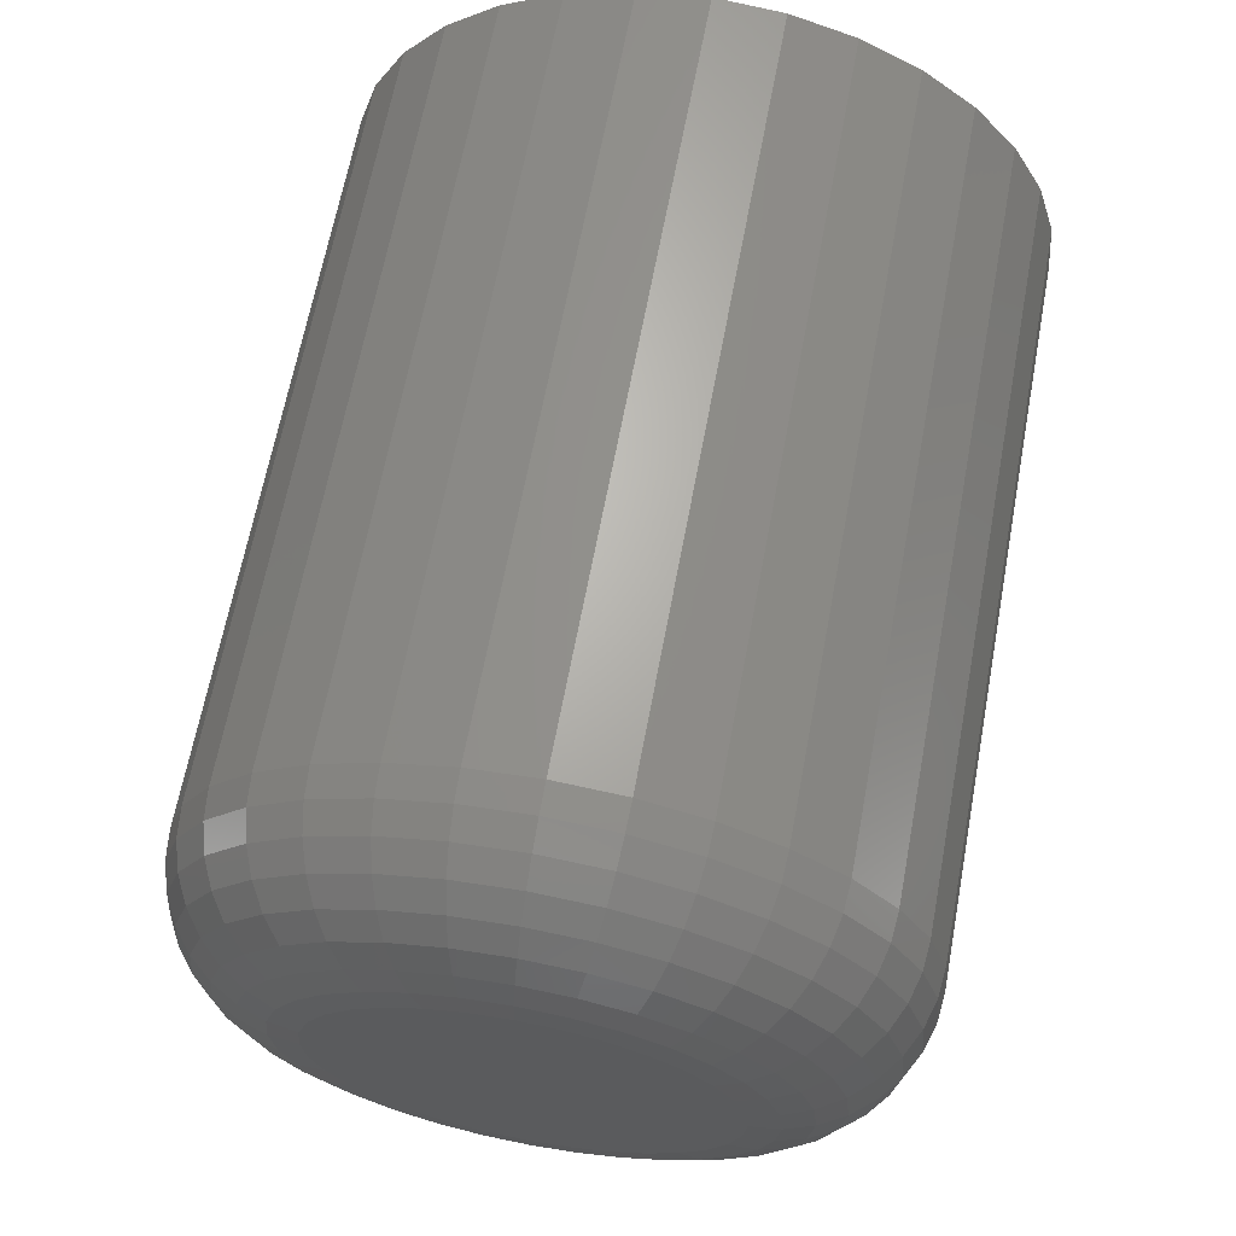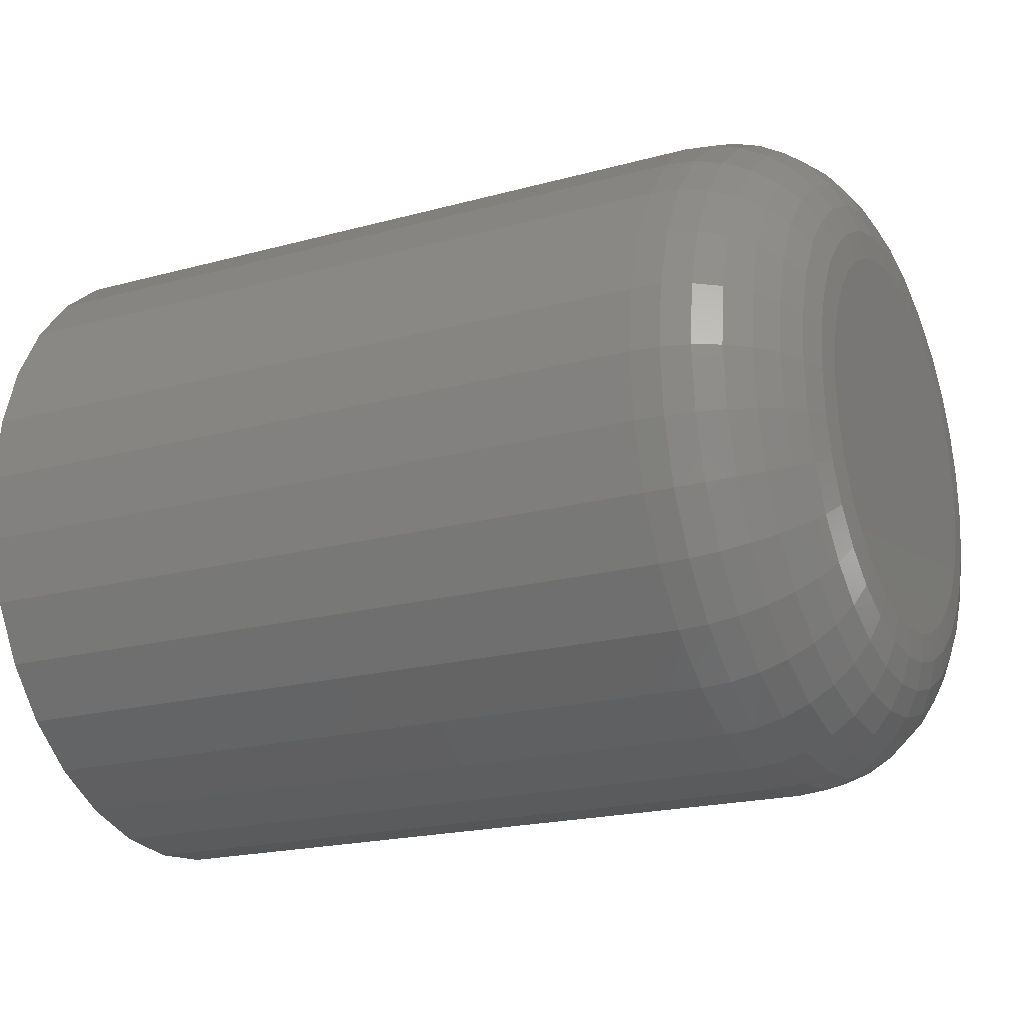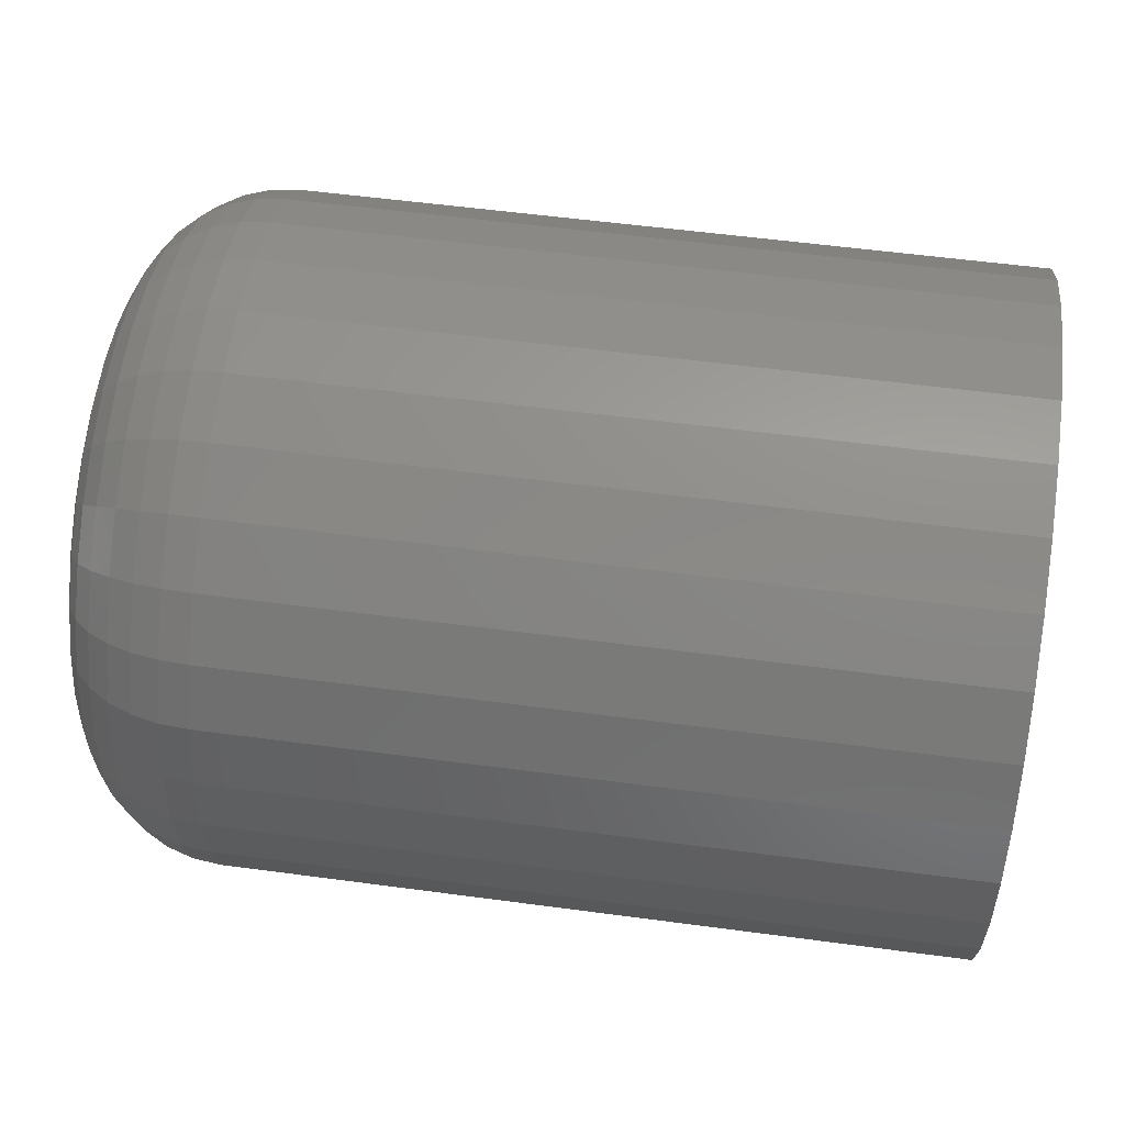
<metadata>
{"format":"stl","ext":"stl","renderer":"f3d","projection":"perspective","resolution":1024,"background":"white","views":[{"elev":65.5,"azim":100.6,"up":"+Z"},{"elev":-19.8,"azim":26.9,"up":"+Y"},{"elev":55.6,"azim":-172.0,"up":"+Z"}]}
</metadata>
<code>
# stl→obj: 320 verts, 636 faces
v 0.04688 0.08704 0.3263
v 0.04688 0.07122 0.3248
v 0.04688 0.08832 0.3248
v 0.04688 0.07027 0.323
v 0.04688 0.08927 0.323
v 0.04688 0.08927 0.3151
v 0.04688 0.07122 0.3134
v 0.04688 0.08832 0.3134
v 0.04688 0.0725 0.3118
v 0.04688 0.08704 0.3118
v 0.04688 0.07406 0.3105
v 0.04688 0.07584 0.3096
v 0.04688 0.0725 0.3263
v 0.04688 0.08548 0.3276
v 0.04688 0.0837 0.3286
v 0.04688 0.08178 0.3292
v 0.04688 0.07977 0.3294
v 0.04688 0.07776 0.3292
v 0.04688 0.07584 0.3286
v 0.04688 0.07406 0.3276
v 0.04688 0.08548 0.3105
v 0.04688 0.07776 0.309
v 0.04688 0.07977 0.3088
v 0.04688 0.08178 0.309
v 0.04688 0.0837 0.3096
v 0.04688 0.08985 0.3211
v 0.04688 0.06969 0.3211
v 0.04688 0.09005 0.3191
v 0.04688 0.06949 0.3191
v 0.04688 0.08985 0.3171
v 0.04688 0.06969 0.3171
v 0.04688 0.07027 0.3151
v -2.082e-17 0.09786 0.3191
v 0.03906 0.09786 0.3191
v -2.06e-17 0.09751 0.3155
v 0.03906 0.09751 0.3155
v -2.04e-17 0.09648 0.3122
v 0.03906 0.09648 0.3122
v -2.021e-17 0.09481 0.309
v 0.03906 0.09481 0.309
v -2.004e-17 0.09256 0.3063
v 0.03906 0.09256 0.3063
v -1.99e-17 0.08982 0.304
v 0.03906 0.08982 0.304
v -1.98e-17 0.08669 0.3024
v 0.03906 0.08669 0.3024
v -1.974e-17 0.0833 0.3013
v 0.03906 0.0833 0.3013
v -1.972e-17 0.07977 0.301
v 0.03906 0.07977 0.301
v -1.974e-17 0.07624 0.3013
v 0.03906 0.07624 0.3013
v -1.98e-17 0.07285 0.3024
v 0.03906 0.07285 0.3024
v -1.99e-17 0.06972 0.304
v 0.03906 0.06972 0.304
v -2.004e-17 0.06698 0.3063
v 0.03906 0.06698 0.3063
v -2.021e-17 0.06473 0.309
v 0.03906 0.06473 0.309
v -2.04e-17 0.06305 0.3122
v 0.03906 0.06305 0.3122
v -2.06e-17 0.06203 0.3155
v 0.03906 0.06203 0.3155
v -2.082e-17 0.06168 0.3191
v 0.03906 0.06168 0.3191
v -2.103e-17 0.06203 0.3226
v 0.03906 0.06203 0.3226
v -2.124e-17 0.06305 0.326
v 0.03906 0.06305 0.326
v -2.143e-17 0.06473 0.3291
v 0.03906 0.06473 0.3291
v -2.159e-17 0.06698 0.3319
v 0.03906 0.06698 0.3319
v -2.173e-17 0.06972 0.3341
v 0.03906 0.06972 0.3341
v -2.183e-17 0.07285 0.3358
v 0.03906 0.07285 0.3358
v -2.189e-17 0.07624 0.3368
v 0.03906 0.07624 0.3368
v -2.192e-17 0.07977 0.3372
v 0.03906 0.07977 0.3372
v -2.189e-17 0.0833 0.3368
v 0.03906 0.0833 0.3368
v -2.183e-17 0.08669 0.3358
v 0.03906 0.08669 0.3358
v -2.173e-17 0.08982 0.3341
v 0.03906 0.08982 0.3341
v -2.159e-17 0.09256 0.3319
v 0.03906 0.09256 0.3319
v -2.143e-17 0.09481 0.3291
v 0.03906 0.09481 0.3291
v -2.124e-17 0.09648 0.326
v 0.03906 0.09648 0.326
v -2.103e-17 0.09751 0.3226
v 0.03906 0.09751 0.3226
v 0.04672 0.09157 0.3191
v 0.04672 0.09135 0.3168
v 0.04628 0.09304 0.3191
v 0.04628 0.09278 0.3165
v 0.04556 0.09439 0.3191
v 0.04556 0.09411 0.3162
v 0.04459 0.09557 0.3191
v 0.04459 0.09527 0.316
v 0.0434 0.09655 0.3191
v 0.0434 0.09622 0.3158
v 0.04205 0.09727 0.3191
v 0.04205 0.09693 0.3157
v 0.04059 0.09771 0.3191
v 0.04059 0.09737 0.3156
v 0.04672 0.06819 0.3168
v 0.04672 0.06797 0.3191
v 0.04628 0.06676 0.3165
v 0.04628 0.0665 0.3191
v 0.04556 0.06543 0.3162
v 0.04556 0.06515 0.3191
v 0.04459 0.06427 0.316
v 0.04459 0.06397 0.3191
v 0.0434 0.06332 0.3158
v 0.0434 0.06299 0.3191
v 0.04205 0.06261 0.3157
v 0.04205 0.06227 0.3191
v 0.04059 0.06217 0.3156
v 0.04059 0.06183 0.3191
v 0.04672 0.06886 0.3146
v 0.04628 0.06751 0.314
v 0.04556 0.06626 0.3135
v 0.04459 0.06517 0.313
v 0.0434 0.06427 0.3127
v 0.04205 0.0636 0.3124
v 0.04059 0.06319 0.3122
v 0.04672 0.06996 0.3125
v 0.04628 0.06874 0.3117
v 0.04556 0.06761 0.311
v 0.04459 0.06663 0.3103
v 0.0434 0.06582 0.3098
v 0.04205 0.06522 0.3094
v 0.04059 0.06485 0.3091
v 0.04672 0.07142 0.3107
v 0.04628 0.07039 0.3097
v 0.04556 0.06943 0.3087
v 0.04459 0.06859 0.3079
v 0.0434 0.06791 0.3072
v 0.04205 0.0674 0.3067
v 0.04059 0.06708 0.3064
v 0.04672 0.07321 0.3093
v 0.04628 0.0724 0.308
v 0.04556 0.07165 0.3069
v 0.04459 0.07099 0.3059
v 0.0434 0.07045 0.3051
v 0.04205 0.07005 0.3045
v 0.04059 0.0698 0.3042
v 0.04672 0.07525 0.3082
v 0.04628 0.07469 0.3068
v 0.04556 0.07417 0.3056
v 0.04459 0.07372 0.3045
v 0.0434 0.07335 0.3036
v 0.04205 0.07307 0.3029
v 0.04059 0.0729 0.3025
v 0.04672 0.07747 0.3075
v 0.04628 0.07718 0.3061
v 0.04556 0.07692 0.3047
v 0.04459 0.07669 0.3036
v 0.0434 0.0765 0.3026
v 0.04205 0.07636 0.3019
v 0.04059 0.07627 0.3015
v 0.04672 0.07977 0.3073
v 0.04628 0.07977 0.3058
v 0.04556 0.07977 0.3045
v 0.04459 0.07977 0.3033
v 0.0434 0.07977 0.3023
v 0.04205 0.07977 0.3016
v 0.04059 0.07977 0.3011
v 0.04672 0.08207 0.3075
v 0.04628 0.08236 0.3061
v 0.04556 0.08262 0.3047
v 0.04459 0.08285 0.3036
v 0.0434 0.08304 0.3026
v 0.04205 0.08318 0.3019
v 0.04059 0.08327 0.3015
v 0.04672 0.08429 0.3082
v 0.04628 0.08485 0.3068
v 0.04556 0.08536 0.3056
v 0.04459 0.08582 0.3045
v 0.0434 0.08619 0.3036
v 0.04205 0.08647 0.3029
v 0.04059 0.08664 0.3025
v 0.04672 0.08633 0.3093
v 0.04628 0.08714 0.308
v 0.04556 0.08789 0.3069
v 0.04459 0.08855 0.3059
v 0.0434 0.08909 0.3051
v 0.04205 0.08949 0.3045
v 0.04059 0.08974 0.3042
v 0.04672 0.08812 0.3107
v 0.04628 0.08915 0.3097
v 0.04556 0.09011 0.3087
v 0.04459 0.09094 0.3079
v 0.0434 0.09163 0.3072
v 0.04205 0.09214 0.3067
v 0.04059 0.09246 0.3064
v 0.04672 0.08958 0.3125
v 0.04628 0.0908 0.3117
v 0.04556 0.09193 0.311
v 0.04459 0.09291 0.3103
v 0.0434 0.09372 0.3098
v 0.04205 0.09432 0.3094
v 0.04059 0.09469 0.3091
v 0.04672 0.09067 0.3146
v 0.04628 0.09203 0.314
v 0.04556 0.09328 0.3135
v 0.04459 0.09437 0.313
v 0.0434 0.09527 0.3127
v 0.04205 0.09594 0.3124
v 0.04059 0.09635 0.3122
v 0.04672 0.06819 0.3214
v 0.04628 0.06676 0.3217
v 0.04556 0.06543 0.3219
v 0.04459 0.06427 0.3222
v 0.0434 0.06332 0.3224
v 0.04205 0.06261 0.3225
v 0.04059 0.06217 0.3226
v 0.04672 0.09135 0.3214
v 0.04628 0.09278 0.3217
v 0.04556 0.09411 0.3219
v 0.04459 0.09527 0.3222
v 0.0434 0.09622 0.3224
v 0.04205 0.09693 0.3225
v 0.04059 0.09737 0.3226
v 0.04672 0.09067 0.3236
v 0.04628 0.09203 0.3242
v 0.04556 0.09328 0.3247
v 0.04459 0.09437 0.3251
v 0.0434 0.09527 0.3255
v 0.04205 0.09594 0.3258
v 0.04059 0.09635 0.3259
v 0.04672 0.08958 0.3256
v 0.04628 0.0908 0.3265
v 0.04556 0.09193 0.3272
v 0.04459 0.09291 0.3279
v 0.0434 0.09372 0.3284
v 0.04205 0.09432 0.3288
v 0.04059 0.09469 0.329
v 0.04672 0.08812 0.3274
v 0.04628 0.08915 0.3285
v 0.04556 0.09011 0.3294
v 0.04459 0.09094 0.3303
v 0.0434 0.09163 0.3309
v 0.04205 0.09214 0.3315
v 0.04059 0.09246 0.3318
v 0.04672 0.08633 0.3289
v 0.04628 0.08714 0.3301
v 0.04556 0.08789 0.3312
v 0.04459 0.08855 0.3322
v 0.0434 0.08909 0.333
v 0.04205 0.08949 0.3336
v 0.04059 0.08974 0.334
v 0.04672 0.08429 0.33
v 0.04628 0.08485 0.3313
v 0.04556 0.08536 0.3326
v 0.04459 0.08582 0.3337
v 0.0434 0.08619 0.3346
v 0.04205 0.08647 0.3352
v 0.04059 0.08664 0.3357
v 0.04672 0.08207 0.3307
v 0.04628 0.08236 0.3321
v 0.04556 0.08262 0.3334
v 0.04459 0.08285 0.3346
v 0.0434 0.08304 0.3355
v 0.04205 0.08318 0.3362
v 0.04059 0.08327 0.3367
v 0.04672 0.07977 0.3309
v 0.04628 0.07977 0.3323
v 0.04556 0.07977 0.3337
v 0.04459 0.07977 0.3349
v 0.0434 0.07977 0.3359
v 0.04205 0.07977 0.3366
v 0.04059 0.07977 0.337
v 0.04672 0.07747 0.3307
v 0.04628 0.07718 0.3321
v 0.04556 0.07692 0.3334
v 0.04459 0.07669 0.3346
v 0.0434 0.0765 0.3355
v 0.04205 0.07636 0.3362
v 0.04059 0.07627 0.3367
v 0.04672 0.07525 0.33
v 0.04628 0.07469 0.3313
v 0.04556 0.07417 0.3326
v 0.04459 0.07372 0.3337
v 0.0434 0.07335 0.3346
v 0.04205 0.07307 0.3352
v 0.04059 0.0729 0.3357
v 0.04672 0.07321 0.3289
v 0.04628 0.0724 0.3301
v 0.04556 0.07165 0.3312
v 0.04459 0.07099 0.3322
v 0.0434 0.07045 0.333
v 0.04205 0.07005 0.3336
v 0.04059 0.0698 0.334
v 0.04672 0.07142 0.3274
v 0.04628 0.07039 0.3285
v 0.04556 0.06943 0.3294
v 0.04459 0.06859 0.3303
v 0.0434 0.06791 0.3309
v 0.04205 0.0674 0.3315
v 0.04059 0.06708 0.3318
v 0.04672 0.06996 0.3256
v 0.04628 0.06874 0.3265
v 0.04556 0.06761 0.3272
v 0.04459 0.06663 0.3279
v 0.0434 0.06582 0.3284
v 0.04205 0.06522 0.3288
v 0.04059 0.06485 0.329
v 0.04672 0.06886 0.3236
v 0.04628 0.06751 0.3242
v 0.04556 0.06626 0.3247
v 0.04459 0.06517 0.3251
v 0.0434 0.06427 0.3255
v 0.04205 0.0636 0.3258
v 0.04059 0.06319 0.3259
f 1 2 3
f 2 4 3
f 3 4 5
f 6 7 8
f 7 9 8
f 8 9 10
f 9 11 10
f 10 11 12
f 13 2 1
f 13 1 14
f 13 14 15
f 13 15 16
f 13 16 17
f 13 17 18
f 13 18 19
f 13 19 20
f 21 10 12
f 21 12 22
f 21 22 23
f 21 23 24
f 21 24 25
f 5 4 26
f 26 4 27
f 26 27 28
f 28 27 29
f 28 29 30
f 30 29 31
f 30 31 6
f 6 31 32
f 6 32 7
f 33 34 35
f 35 34 36
f 35 36 37
f 37 36 38
f 37 38 39
f 39 38 40
f 39 40 41
f 41 40 42
f 41 42 43
f 43 42 44
f 43 44 45
f 45 44 46
f 45 46 47
f 47 46 48
f 47 48 49
f 49 48 50
f 49 50 51
f 51 50 52
f 51 52 53
f 53 52 54
f 53 54 55
f 55 54 56
f 55 56 57
f 57 56 58
f 57 58 59
f 59 58 60
f 59 60 61
f 61 60 62
f 61 62 63
f 63 62 64
f 63 64 65
f 65 64 66
f 65 66 67
f 67 66 68
f 67 68 69
f 69 68 70
f 69 70 71
f 71 70 72
f 71 72 73
f 73 72 74
f 73 74 75
f 75 74 76
f 75 76 77
f 77 76 78
f 77 78 79
f 79 78 80
f 79 80 81
f 81 80 82
f 81 82 83
f 83 82 84
f 83 84 85
f 85 84 86
f 85 86 87
f 87 86 88
f 87 88 89
f 89 88 90
f 89 90 91
f 91 90 92
f 91 92 93
f 93 92 94
f 93 94 95
f 95 94 96
f 95 96 33
f 33 96 34
f 28 30 97
f 97 30 98
f 97 98 99
f 99 98 100
f 99 100 101
f 101 100 102
f 101 102 103
f 103 102 104
f 103 104 105
f 105 104 106
f 105 106 107
f 107 106 108
f 107 108 109
f 109 108 110
f 109 110 34
f 34 110 36
f 31 29 111
f 111 29 112
f 111 112 113
f 113 112 114
f 113 114 115
f 115 114 116
f 115 116 117
f 117 116 118
f 117 118 119
f 119 118 120
f 119 120 121
f 121 120 122
f 121 122 123
f 123 122 124
f 123 124 64
f 64 124 66
f 32 31 125
f 125 31 111
f 125 111 126
f 126 111 113
f 126 113 127
f 127 113 115
f 127 115 128
f 128 115 117
f 128 117 129
f 129 117 119
f 129 119 130
f 130 119 121
f 130 121 131
f 131 121 123
f 131 123 62
f 62 123 64
f 7 32 132
f 132 32 125
f 132 125 133
f 133 125 126
f 133 126 134
f 134 126 127
f 134 127 135
f 135 127 128
f 135 128 136
f 136 128 129
f 136 129 137
f 137 129 130
f 137 130 138
f 138 130 131
f 138 131 60
f 60 131 62
f 9 7 139
f 139 7 132
f 139 132 140
f 140 132 133
f 140 133 141
f 141 133 134
f 141 134 142
f 142 134 135
f 142 135 143
f 143 135 136
f 143 136 144
f 144 136 137
f 144 137 145
f 145 137 138
f 145 138 58
f 58 138 60
f 11 9 146
f 146 9 139
f 146 139 147
f 147 139 140
f 147 140 148
f 148 140 141
f 148 141 149
f 149 141 142
f 149 142 150
f 150 142 143
f 150 143 151
f 151 143 144
f 151 144 152
f 152 144 145
f 152 145 56
f 56 145 58
f 12 11 153
f 153 11 146
f 153 146 154
f 154 146 147
f 154 147 155
f 155 147 148
f 155 148 156
f 156 148 149
f 156 149 157
f 157 149 150
f 157 150 158
f 158 150 151
f 158 151 159
f 159 151 152
f 159 152 54
f 54 152 56
f 22 12 160
f 160 12 153
f 160 153 161
f 161 153 154
f 161 154 162
f 162 154 155
f 162 155 163
f 163 155 156
f 163 156 164
f 164 156 157
f 164 157 165
f 165 157 158
f 165 158 166
f 166 158 159
f 166 159 52
f 52 159 54
f 23 22 167
f 167 22 160
f 167 160 168
f 168 160 161
f 168 161 169
f 169 161 162
f 169 162 170
f 170 162 163
f 170 163 171
f 171 163 164
f 171 164 172
f 172 164 165
f 172 165 173
f 173 165 166
f 173 166 50
f 50 166 52
f 24 23 174
f 174 23 167
f 174 167 175
f 175 167 168
f 175 168 176
f 176 168 169
f 176 169 177
f 177 169 170
f 177 170 178
f 178 170 171
f 178 171 179
f 179 171 172
f 179 172 180
f 180 172 173
f 180 173 48
f 48 173 50
f 25 24 181
f 181 24 174
f 181 174 182
f 182 174 175
f 182 175 183
f 183 175 176
f 183 176 184
f 184 176 177
f 184 177 185
f 185 177 178
f 185 178 186
f 186 178 179
f 186 179 187
f 187 179 180
f 187 180 46
f 46 180 48
f 21 25 188
f 188 25 181
f 188 181 189
f 189 181 182
f 189 182 190
f 190 182 183
f 190 183 191
f 191 183 184
f 191 184 192
f 192 184 185
f 192 185 193
f 193 185 186
f 193 186 194
f 194 186 187
f 194 187 44
f 44 187 46
f 10 21 195
f 195 21 188
f 195 188 196
f 196 188 189
f 196 189 197
f 197 189 190
f 197 190 198
f 198 190 191
f 198 191 199
f 199 191 192
f 199 192 200
f 200 192 193
f 200 193 201
f 201 193 194
f 201 194 42
f 42 194 44
f 8 10 202
f 202 10 195
f 202 195 203
f 203 195 196
f 203 196 204
f 204 196 197
f 204 197 205
f 205 197 198
f 205 198 206
f 206 198 199
f 206 199 207
f 207 199 200
f 207 200 208
f 208 200 201
f 208 201 40
f 40 201 42
f 6 8 209
f 209 8 202
f 209 202 210
f 210 202 203
f 210 203 211
f 211 203 204
f 211 204 212
f 212 204 205
f 212 205 213
f 213 205 206
f 213 206 214
f 214 206 207
f 214 207 215
f 215 207 208
f 215 208 38
f 38 208 40
f 30 6 98
f 98 6 209
f 98 209 100
f 100 209 210
f 100 210 102
f 102 210 211
f 102 211 104
f 104 211 212
f 104 212 106
f 106 212 213
f 106 213 108
f 108 213 214
f 108 214 110
f 110 214 215
f 110 215 36
f 36 215 38
f 29 27 112
f 112 27 216
f 112 216 114
f 114 216 217
f 114 217 116
f 116 217 218
f 116 218 118
f 118 218 219
f 118 219 120
f 120 219 220
f 120 220 122
f 122 220 221
f 122 221 124
f 124 221 222
f 124 222 66
f 66 222 68
f 26 28 223
f 223 28 97
f 223 97 224
f 224 97 99
f 224 99 225
f 225 99 101
f 225 101 226
f 226 101 103
f 226 103 227
f 227 103 105
f 227 105 228
f 228 105 107
f 228 107 229
f 229 107 109
f 229 109 96
f 96 109 34
f 5 26 230
f 230 26 223
f 230 223 231
f 231 223 224
f 231 224 232
f 232 224 225
f 232 225 233
f 233 225 226
f 233 226 234
f 234 226 227
f 234 227 235
f 235 227 228
f 235 228 236
f 236 228 229
f 236 229 94
f 94 229 96
f 3 5 237
f 237 5 230
f 237 230 238
f 238 230 231
f 238 231 239
f 239 231 232
f 239 232 240
f 240 232 233
f 240 233 241
f 241 233 234
f 241 234 242
f 242 234 235
f 242 235 243
f 243 235 236
f 243 236 92
f 92 236 94
f 1 3 244
f 244 3 237
f 244 237 245
f 245 237 238
f 245 238 246
f 246 238 239
f 246 239 247
f 247 239 240
f 247 240 248
f 248 240 241
f 248 241 249
f 249 241 242
f 249 242 250
f 250 242 243
f 250 243 90
f 90 243 92
f 14 1 251
f 251 1 244
f 251 244 252
f 252 244 245
f 252 245 253
f 253 245 246
f 253 246 254
f 254 246 247
f 254 247 255
f 255 247 248
f 255 248 256
f 256 248 249
f 256 249 257
f 257 249 250
f 257 250 88
f 88 250 90
f 15 14 258
f 258 14 251
f 258 251 259
f 259 251 252
f 259 252 260
f 260 252 253
f 260 253 261
f 261 253 254
f 261 254 262
f 262 254 255
f 262 255 263
f 263 255 256
f 263 256 264
f 264 256 257
f 264 257 86
f 86 257 88
f 16 15 265
f 265 15 258
f 265 258 266
f 266 258 259
f 266 259 267
f 267 259 260
f 267 260 268
f 268 260 261
f 268 261 269
f 269 261 262
f 269 262 270
f 270 262 263
f 270 263 271
f 271 263 264
f 271 264 84
f 84 264 86
f 17 16 272
f 272 16 265
f 272 265 273
f 273 265 266
f 273 266 274
f 274 266 267
f 274 267 275
f 275 267 268
f 275 268 276
f 276 268 269
f 276 269 277
f 277 269 270
f 277 270 278
f 278 270 271
f 278 271 82
f 82 271 84
f 18 17 279
f 279 17 272
f 279 272 280
f 280 272 273
f 280 273 281
f 281 273 274
f 281 274 282
f 282 274 275
f 282 275 283
f 283 275 276
f 283 276 284
f 284 276 277
f 284 277 285
f 285 277 278
f 285 278 80
f 80 278 82
f 19 18 286
f 286 18 279
f 286 279 287
f 287 279 280
f 287 280 288
f 288 280 281
f 288 281 289
f 289 281 282
f 289 282 290
f 290 282 283
f 290 283 291
f 291 283 284
f 291 284 292
f 292 284 285
f 292 285 78
f 78 285 80
f 20 19 293
f 293 19 286
f 293 286 294
f 294 286 287
f 294 287 295
f 295 287 288
f 295 288 296
f 296 288 289
f 296 289 297
f 297 289 290
f 297 290 298
f 298 290 291
f 298 291 299
f 299 291 292
f 299 292 76
f 76 292 78
f 13 20 300
f 300 20 293
f 300 293 301
f 301 293 294
f 301 294 302
f 302 294 295
f 302 295 303
f 303 295 296
f 303 296 304
f 304 296 297
f 304 297 305
f 305 297 298
f 305 298 306
f 306 298 299
f 306 299 74
f 74 299 76
f 2 13 307
f 307 13 300
f 307 300 308
f 308 300 301
f 308 301 309
f 309 301 302
f 309 302 310
f 310 302 303
f 310 303 311
f 311 303 304
f 311 304 312
f 312 304 305
f 312 305 313
f 313 305 306
f 313 306 72
f 72 306 74
f 4 2 314
f 314 2 307
f 314 307 315
f 315 307 308
f 315 308 316
f 316 308 309
f 316 309 317
f 317 309 310
f 317 310 318
f 318 310 311
f 318 311 319
f 319 311 312
f 319 312 320
f 320 312 313
f 320 313 70
f 70 313 72
f 27 4 216
f 216 4 314
f 216 314 217
f 217 314 315
f 217 315 218
f 218 315 316
f 218 316 219
f 219 316 317
f 219 317 220
f 220 317 318
f 220 318 221
f 221 318 319
f 221 319 222
f 222 319 320
f 222 320 68
f 68 320 70
f 77 79 81
f 77 81 83
f 85 77 83
f 75 77 85
f 87 75 85
f 73 75 87
f 89 73 87
f 71 73 89
f 91 71 89
f 69 71 91
f 93 69 91
f 67 69 93
f 95 67 93
f 37 61 35
f 59 61 37
f 39 59 37
f 57 59 39
f 41 57 39
f 55 57 41
f 43 55 41
f 53 55 43
f 45 53 43
f 51 53 45
f 49 51 45
f 47 49 45
f 61 63 35
f 35 63 65
f 35 65 33
f 33 65 67
f 33 67 95

</code>
